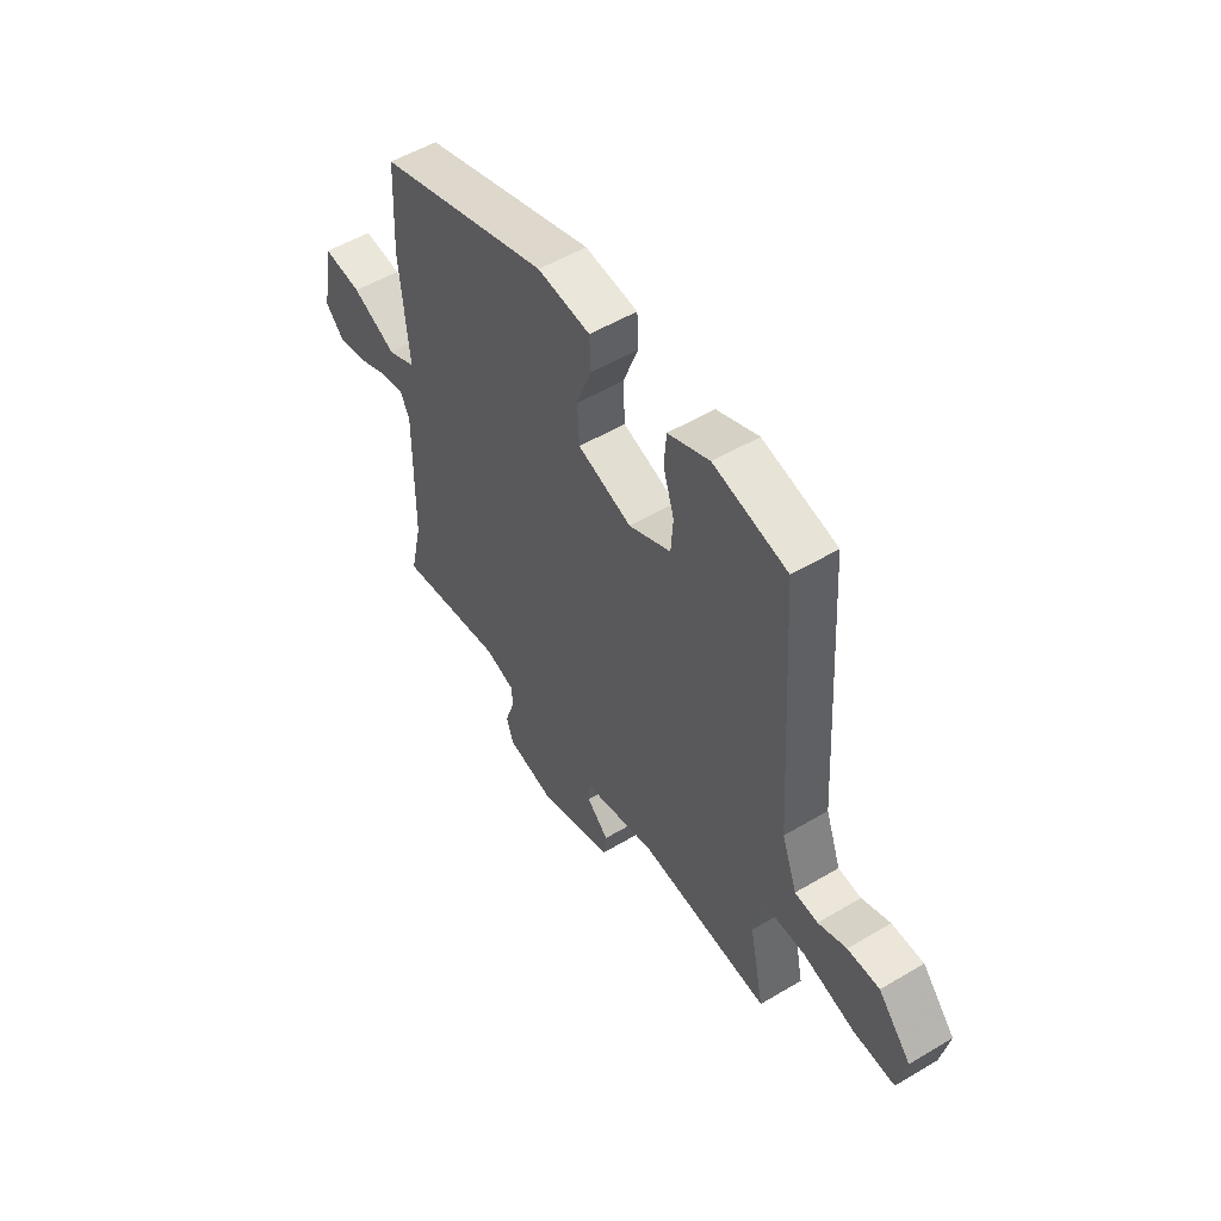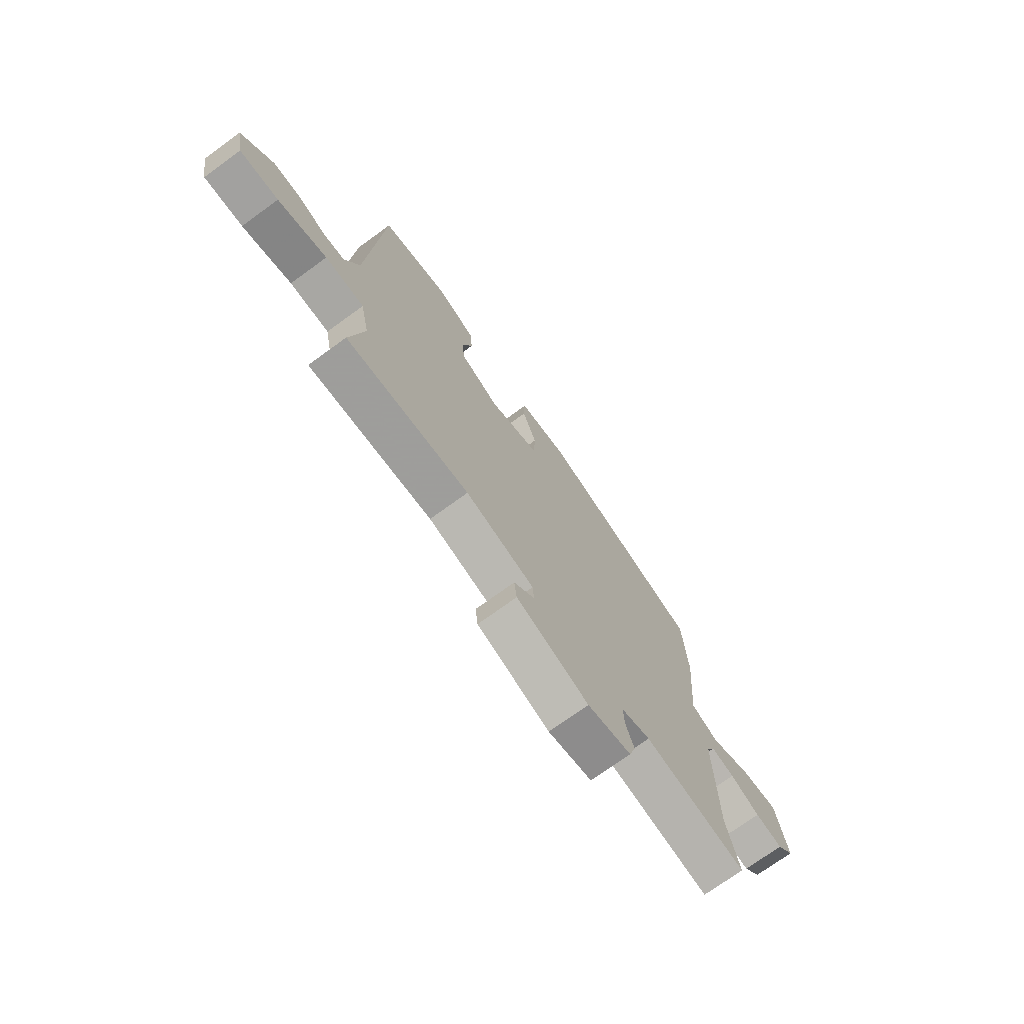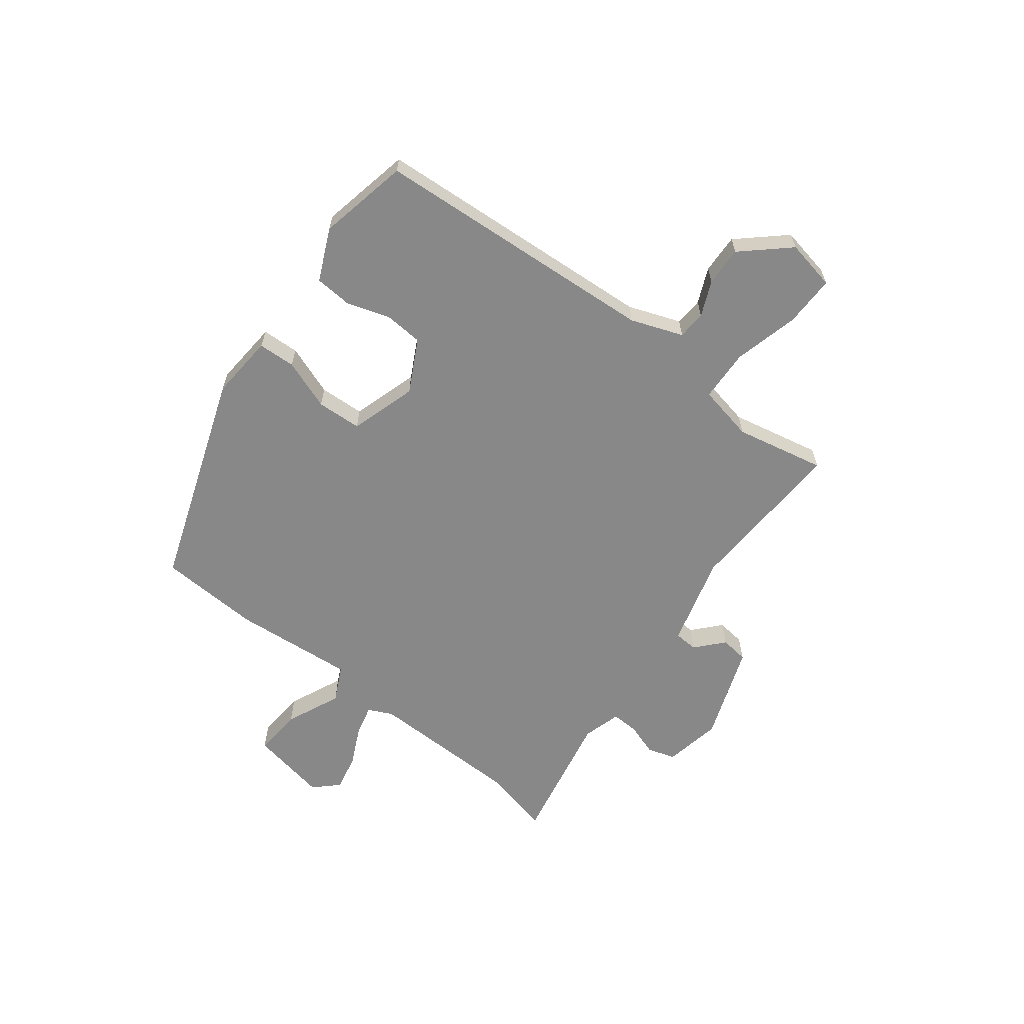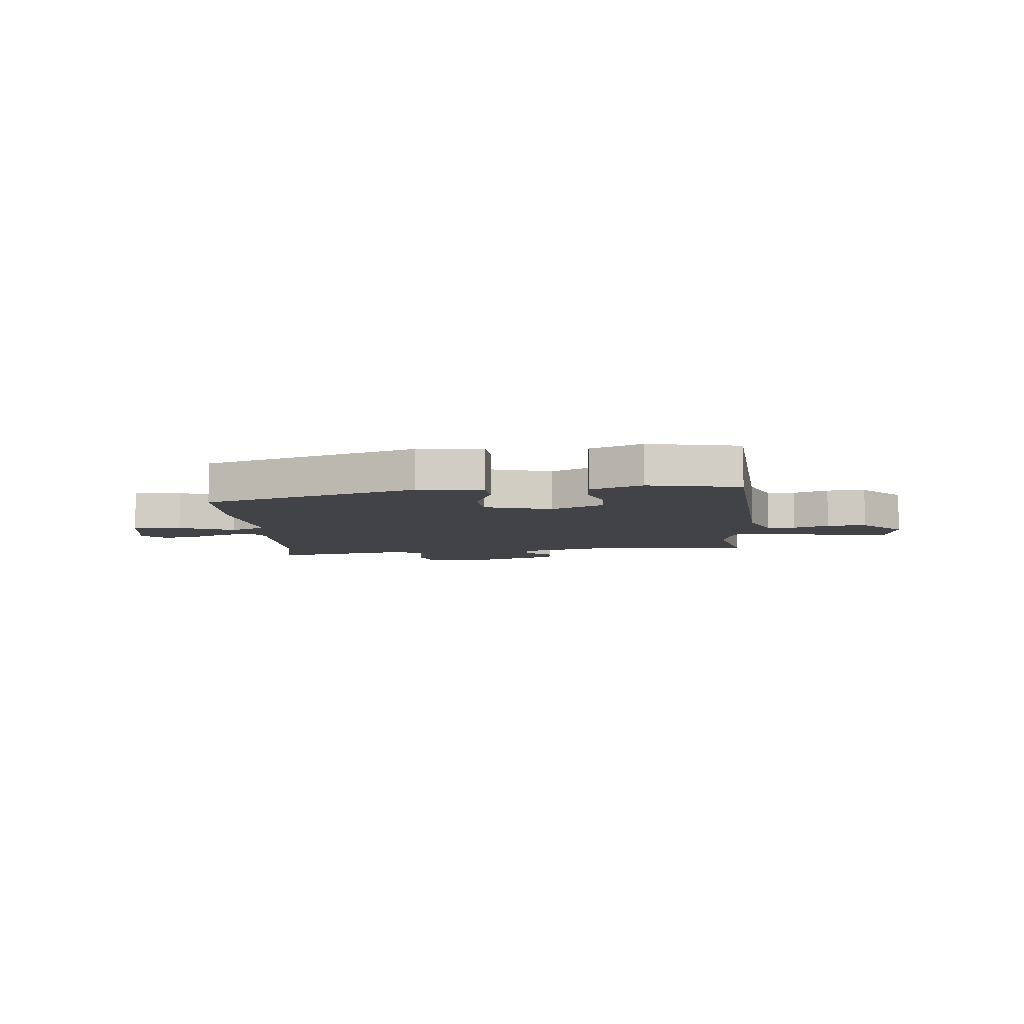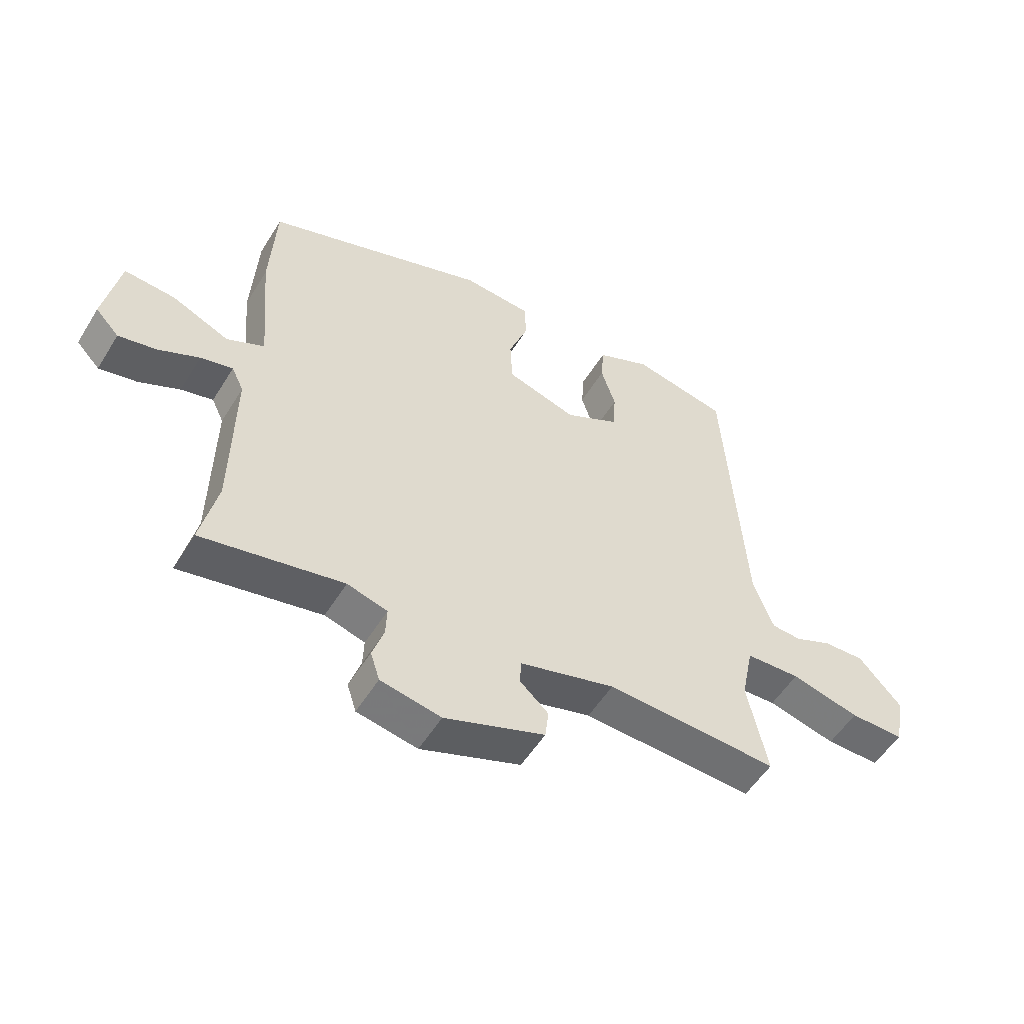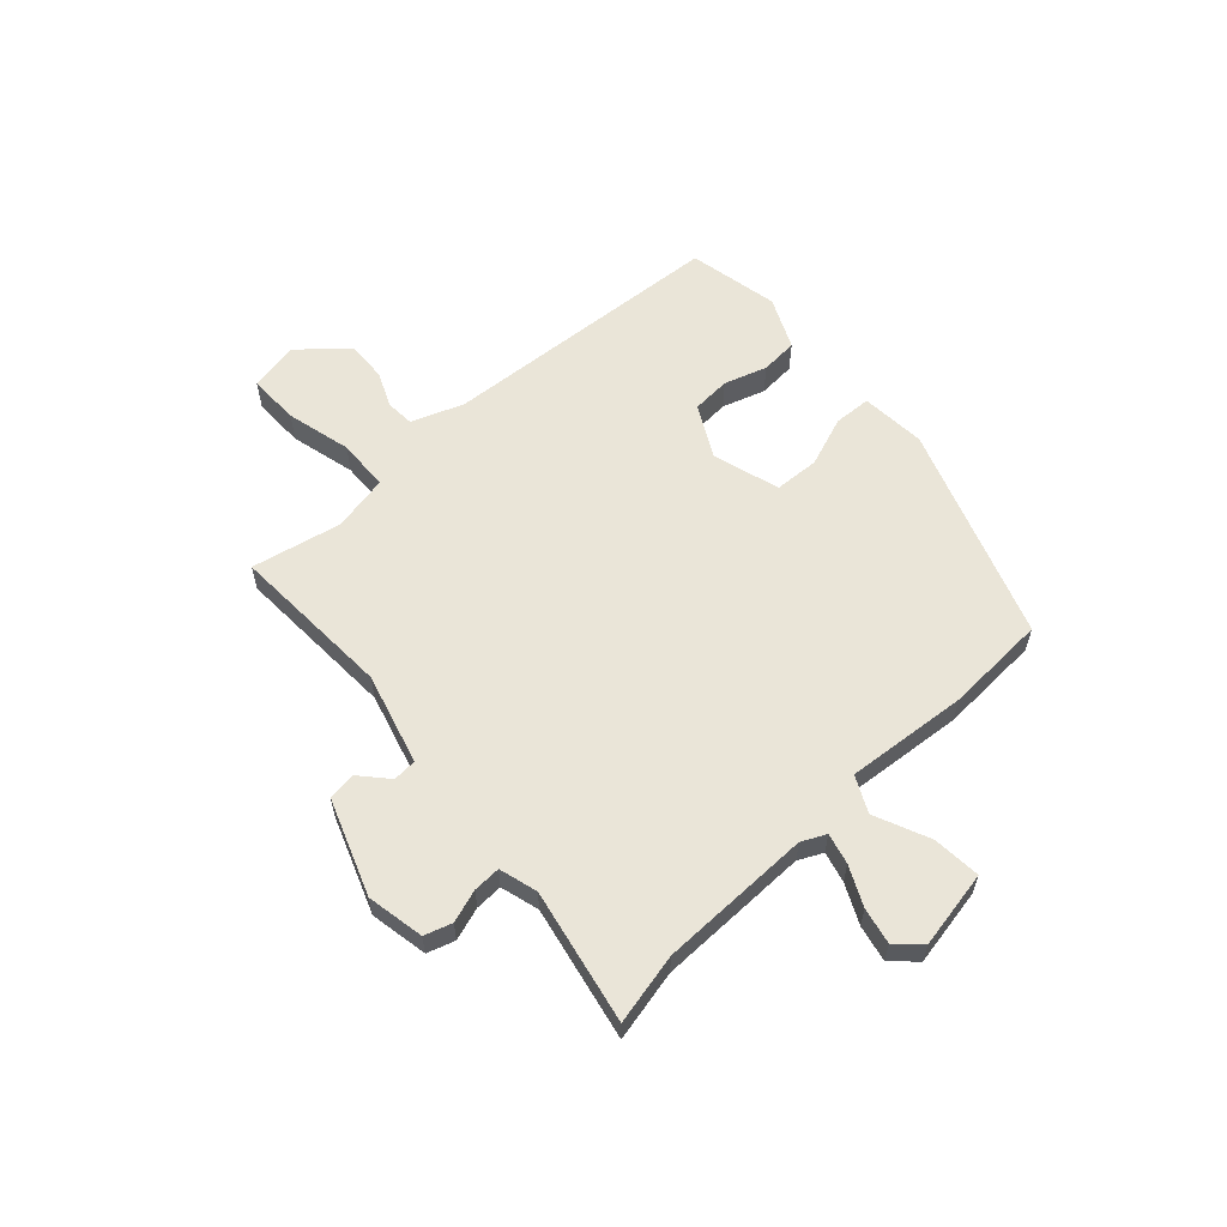
<metadata>
{"format":"obj","ext":"obj","renderer":"f3d","projection":"perspective","resolution":1024,"background":"white","views":[{"elev":53.7,"azim":57.7,"up":"+Z"},{"elev":-72.7,"azim":126.1,"up":"+Z"},{"elev":-62.7,"azim":52.5,"up":"+Y"},{"elev":-6.9,"azim":4.9,"up":"+Y"},{"elev":-53.8,"azim":-31.1,"up":"+Z"},{"elev":59.4,"azim":-132.3,"up":"+Y"}]}
</metadata>
<code>
v -0.519 0.07 -0.585
v -0.49 0.07 -0.456
v -0.486 0.07 -0.178
v -0.507 0.07 -0.134
v -0.563 0.07 -0.148
v -0.634 0.07 -0.182
v -0.7 0.07 -0.196
v -0.741 0.07 -0.153
v -0.714 0.07 -0.011
v -0.626 0.07 -0.018
v -0.526 0.07 -0.062
v -0.461 0.07 -0.03
v -0.48 0.07 0.192
v -0.47 0.07 0.378
v -0.08 0.07 0.516
v 0.039 0.07 0.507
v 0.042 0.07 0.439
v 0.008 0.07 0.347
v 0.012 0.07 0.265
v 0.134 0.07 0.228
v 0.229 0.07 0.278
v 0.234 0.07 0.349
v 0.209 0.07 0.427
v 0.214 0.07 0.495
v 0.308 0.07 0.538
v 0.474 0.07 0.504
v 0.508 0.07 -0.019
v 0.543 0.07 -0.114
v 0.595 0.07 -0.117
v 0.659 0.07 -0.089
v 0.731 0.07 -0.086
v 0.806 0.07 -0.169
v 0.788 0.07 -0.261
v 0.694 0.07 -0.26
v 0.575 0.07 -0.23
v 0.48 0.07 -0.234
v 0.459 0.07 -0.337
v 0.493 0.07 -0.501
v 0.194 0.07 -0.487
v 0.028 0.07 -0.533
v 0.025 0.07 -0.576
v 0.075 0.07 -0.621
v 0.069 0.07 -0.672
v -0.105 0.07 -0.736
v -0.21 0.07 -0.716
v -0.226 0.07 -0.666
v -0.206 0.07 -0.606
v -0.204 0.07 -0.556
v -0.274 0.07 -0.536
v -0.519 0 -0.585
v -0.49 0 -0.456
v -0.486 0 -0.178
v -0.507 0 -0.134
v -0.563 0 -0.148
v -0.634 0 -0.182
v -0.7 0 -0.196
v -0.741 0 -0.153
v -0.714 0 -0.011
v -0.626 0 -0.018
v -0.526 0 -0.062
v -0.461 0 -0.03
v -0.48 0 0.192
v -0.47 0 0.378
v -0.08 0 0.516
v 0.039 0 0.507
v 0.042 0 0.439
v 0.008 0 0.347
v 0.012 0 0.265
v 0.134 0 0.228
v 0.229 0 0.278
v 0.234 0 0.349
v 0.209 0 0.427
v 0.214 0 0.495
v 0.308 0 0.538
v 0.474 0 0.504
v 0.508 0 -0.019
v 0.543 0 -0.114
v 0.595 0 -0.117
v 0.659 0 -0.089
v 0.731 0 -0.086
v 0.806 0 -0.169
v 0.788 0 -0.261
v 0.694 0 -0.26
v 0.575 0 -0.23
v 0.48 0 -0.234
v 0.459 0 -0.337
v 0.493 0 -0.501
v 0.194 0 -0.487
v 0.028 0 -0.533
v 0.025 0 -0.576
v 0.075 0 -0.621
v 0.069 0 -0.672
v -0.105 0 -0.736
v -0.21 0 -0.716
v -0.226 0 -0.666
v -0.206 0 -0.606
v -0.204 0 -0.556
v -0.274 0 -0.536
f 45 46 47
f 44 45 47
f 43 44 47
f 42 43 47
f 41 42 47
f 40 41 47 48
f 39 40 48 49
f 37 38 39
f 36 37 39 49
f 33 34 35
f 32 33 35
f 31 32 35
f 30 31 35
f 29 30 35
f 28 29 35 36
f 49 1 2
f 36 49 2
f 28 36 2
f 27 28 2
f 25 26 27
f 24 25 27
f 23 24 27
f 22 23 27
f 16 17 18
f 15 16 18
f 14 15 18
f 13 14 18
f 12 13 18
f 12 18 19
f 9 10 11
f 8 9 11
f 7 8 11
f 6 7 11
f 5 6 11
f 4 5 11 12
f 12 19 20
f 4 12 20
f 3 4 20
f 21 22 27
f 20 21 27
f 3 20 27
f 2 3 27
f 96 95 94
f 96 94 93
f 96 93 92
f 96 92 91
f 96 91 90
f 97 96 90 89
f 98 97 89 88
f 88 87 86
f 98 88 86 85
f 84 83 82
f 84 82 81
f 84 81 80
f 84 80 79
f 84 79 78
f 85 84 78 77
f 51 50 98
f 51 98 85
f 51 85 77
f 51 77 76
f 76 75 74
f 76 74 73
f 76 73 72
f 76 72 71
f 67 66 65
f 67 65 64
f 67 64 63
f 67 63 62
f 67 62 61
f 68 67 61
f 60 59 58
f 60 58 57
f 60 57 56
f 60 56 55
f 60 55 54
f 61 60 54 53
f 69 68 61
f 69 61 53
f 69 53 52
f 76 71 70
f 76 70 69
f 76 69 52
f 76 52 51
f 1 50 51 2
f 2 51 52 3
f 3 52 53 4
f 4 53 54 5
f 5 54 55 6
f 6 55 56 7
f 7 56 57 8
f 8 57 58 9
f 9 58 59 10
f 10 59 60 11
f 11 60 61 12
f 12 61 62 13
f 13 62 63 14
f 14 63 64 15
f 15 64 65 16
f 16 65 66 17
f 17 66 67 18
f 18 67 68 19
f 19 68 69 20
f 20 69 70 21
f 21 70 71 22
f 22 71 72 23
f 23 72 73 24
f 24 73 74 25
f 25 74 75 26
f 26 75 76 27
f 27 76 77 28
f 28 77 78 29
f 29 78 79 30
f 30 79 80 31
f 31 80 81 32
f 32 81 82 33
f 33 82 83 34
f 34 83 84 35
f 35 84 85 36
f 36 85 86 37
f 37 86 87 38
f 38 87 88 39
f 39 88 89 40
f 40 89 90 41
f 41 90 91 42
f 42 91 92 43
f 43 92 93 44
f 44 93 94 45
f 45 94 95 46
f 46 95 96 47
f 47 96 97 48
f 48 97 98 49
f 49 98 50 1

</code>
